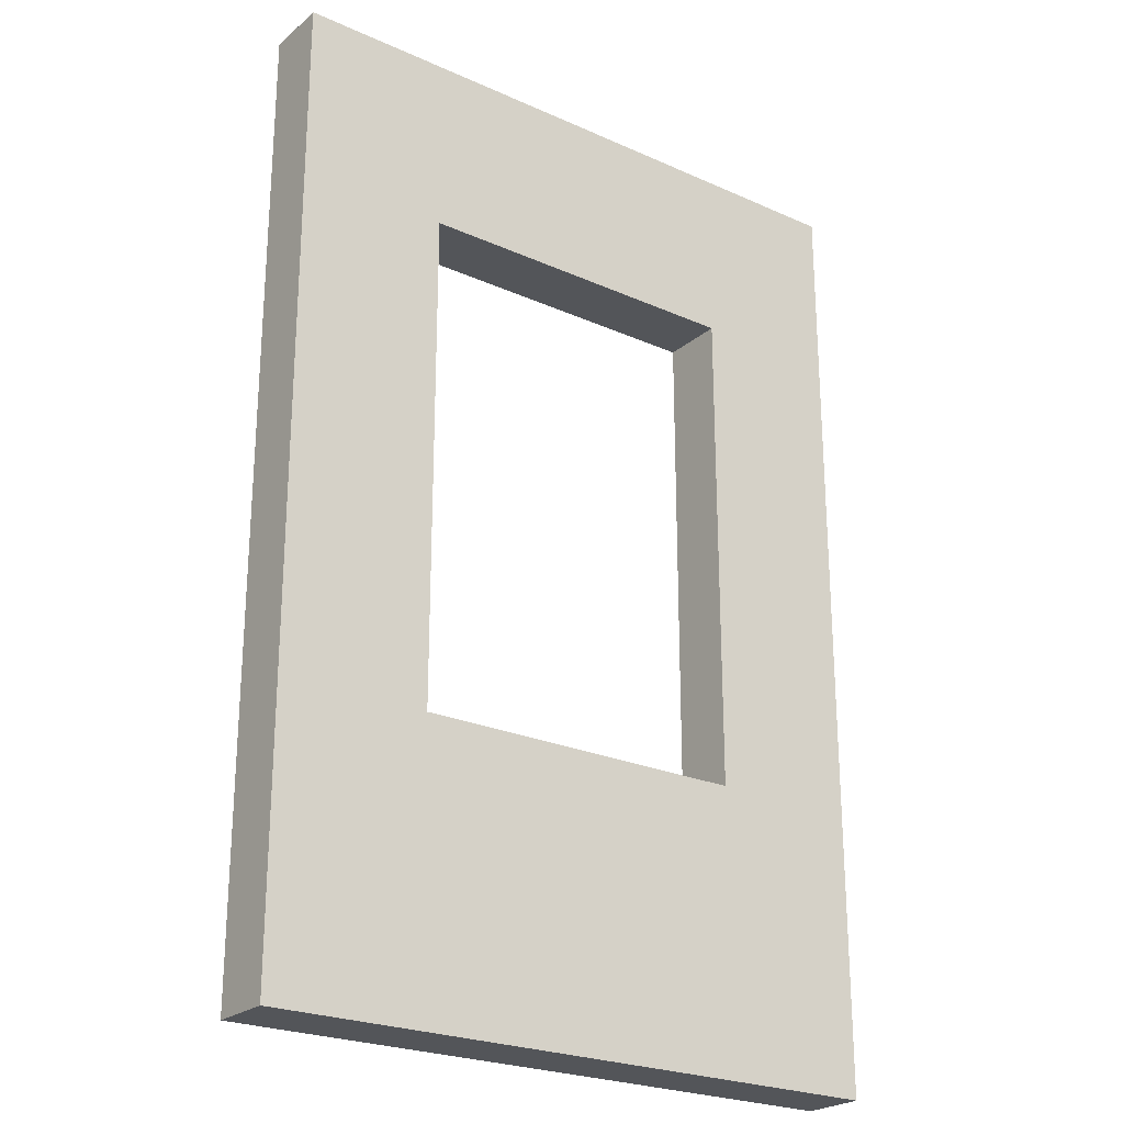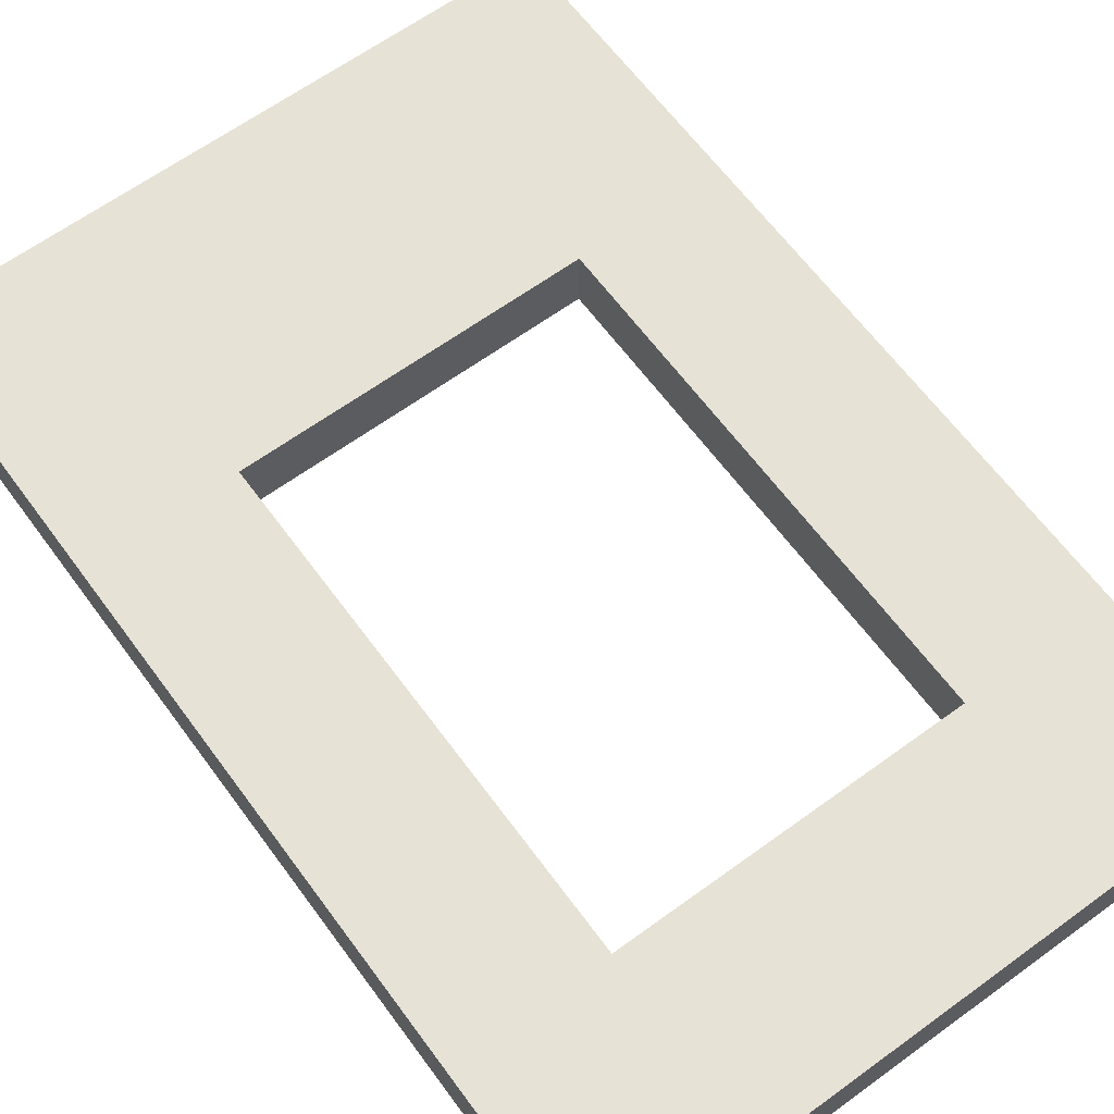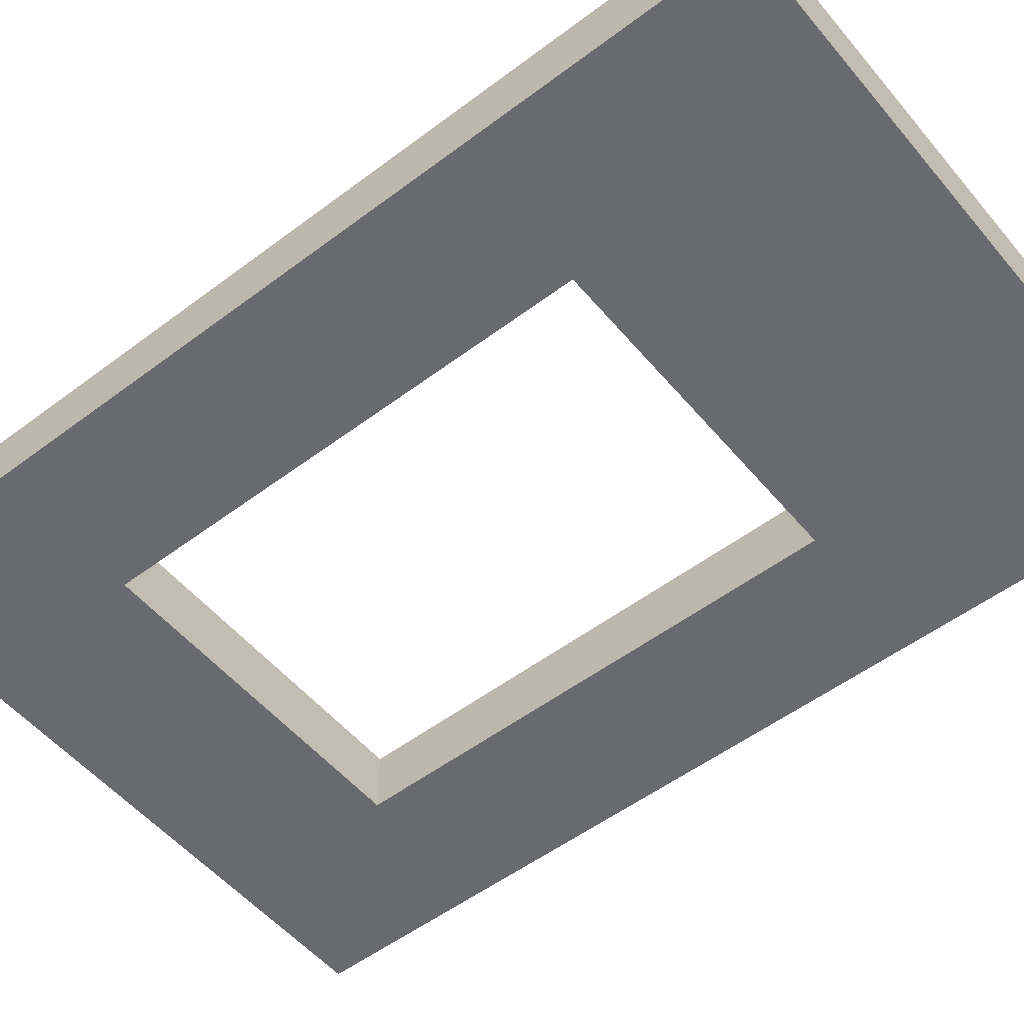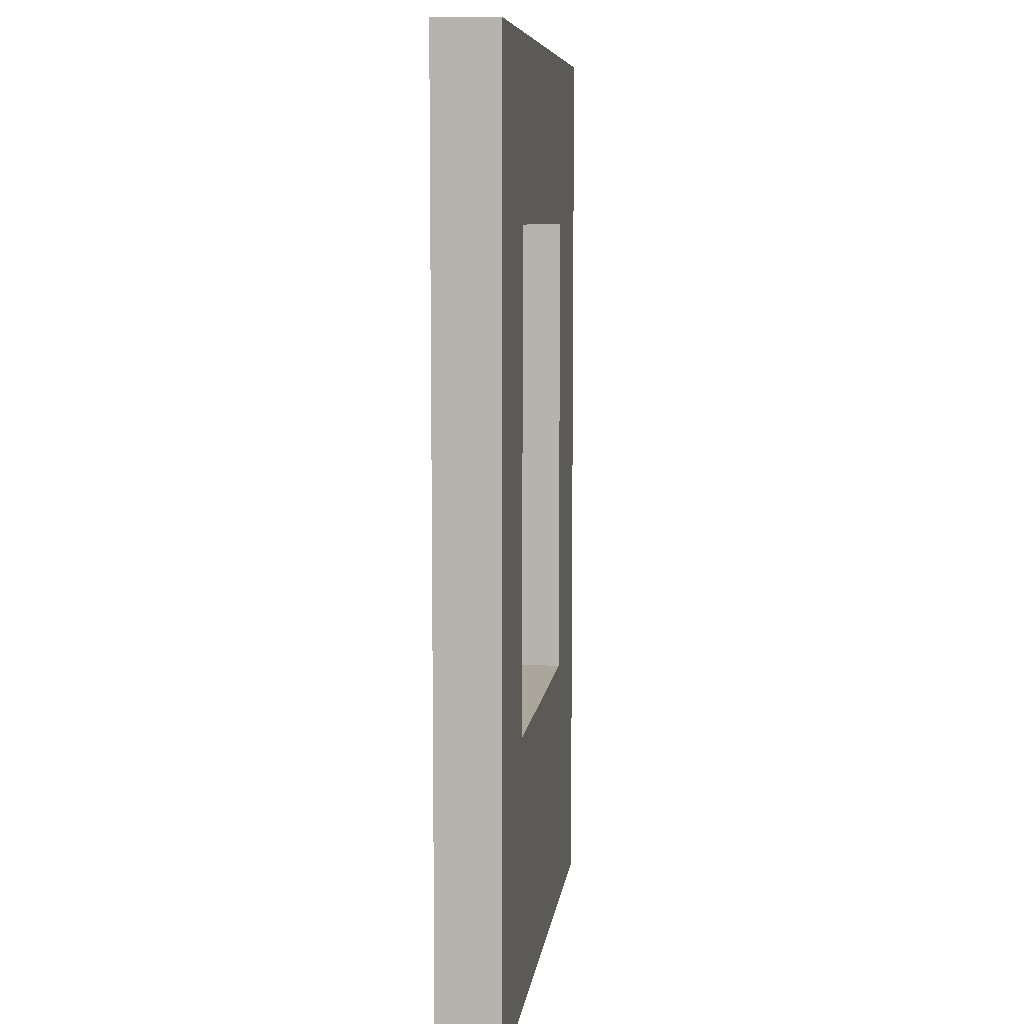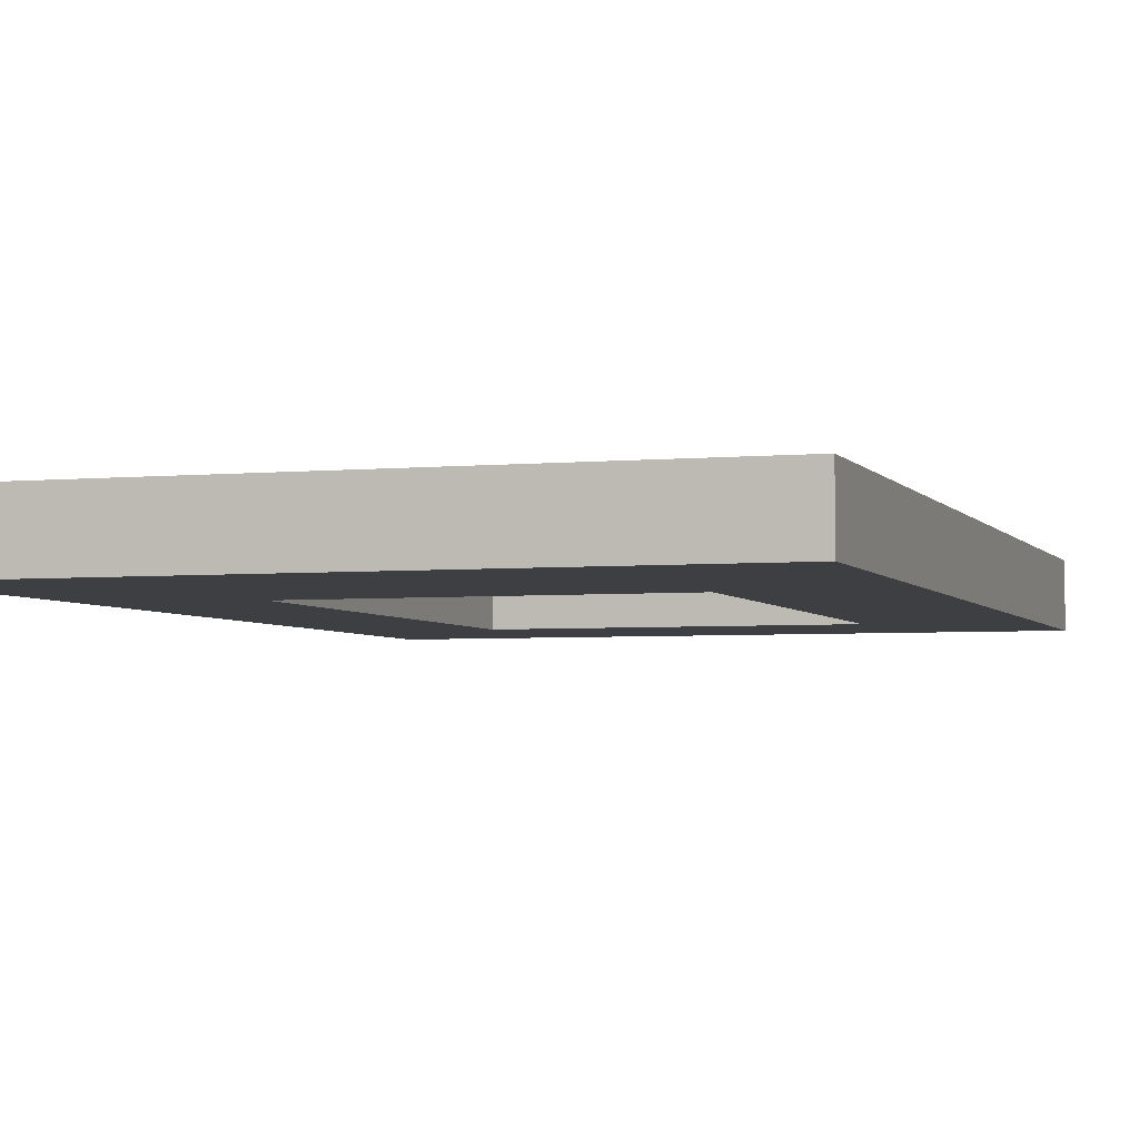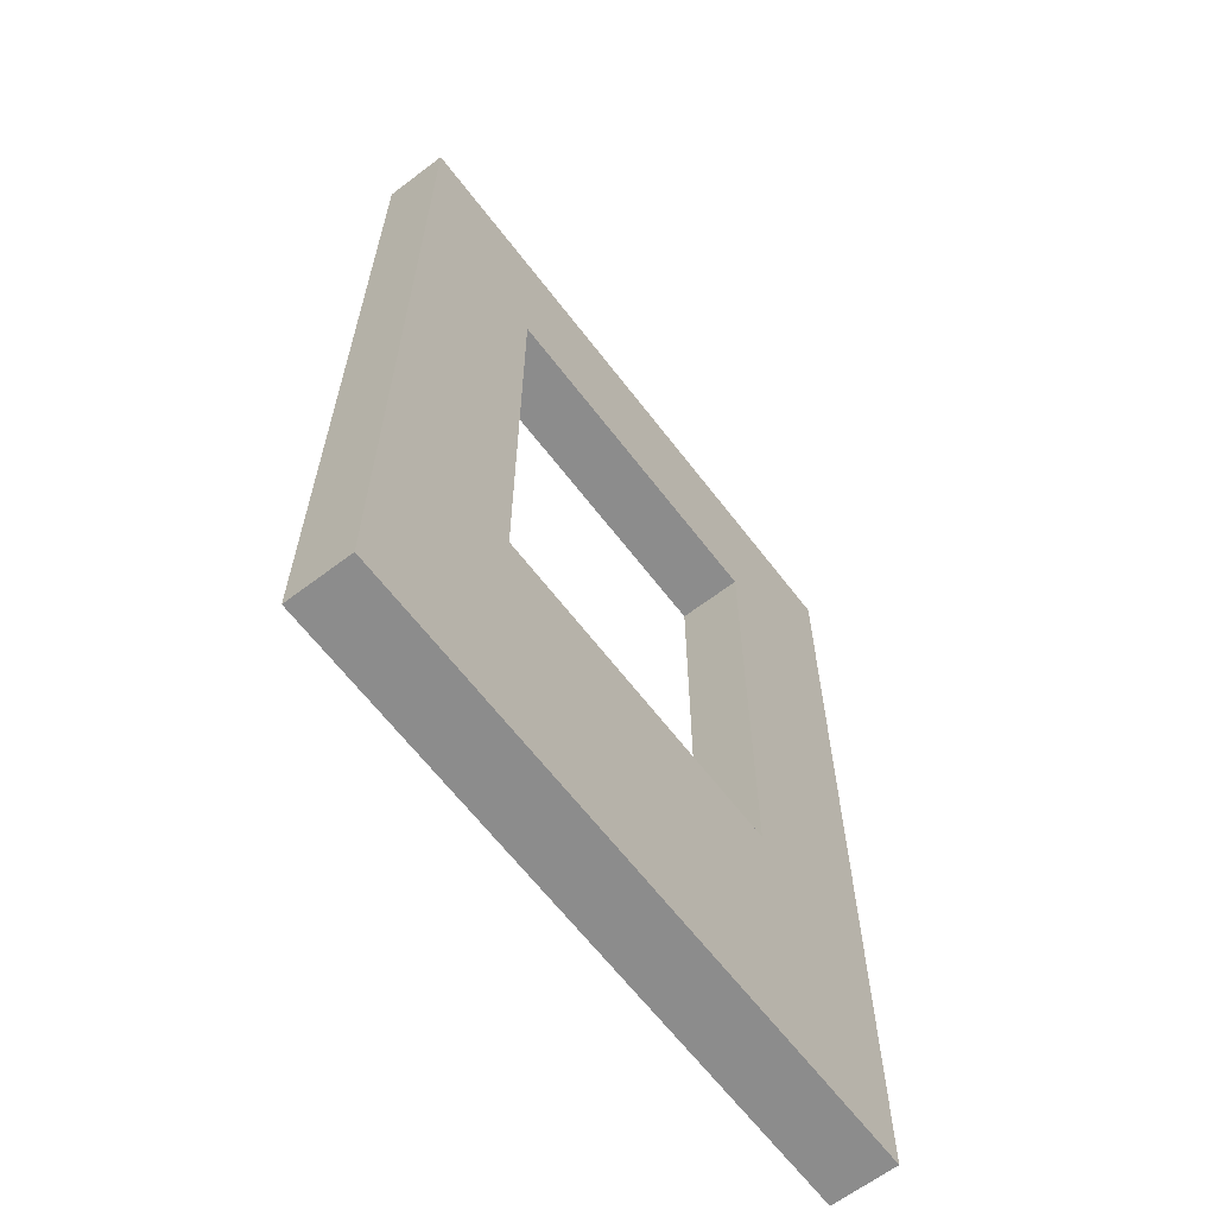
<metadata>
{"format":"obj","ext":"obj","renderer":"f3d","projection":"perspective","resolution":1024,"background":"white","views":[{"elev":-24.1,"azim":-36.5,"up":"+Y"},{"elev":63.9,"azim":143.7,"up":"+Z"},{"elev":-53.1,"azim":-51.1,"up":"+Z"},{"elev":7.9,"azim":-82.7,"up":"+Y"},{"elev":-3.8,"azim":17.9,"up":"+Z"},{"elev":-64.2,"azim":127.4,"up":"+Y"}]}
</metadata>
<code>
o Wall_Standard_(Window_3)
v 1 0 -0.1
v -1 0 -0.1
v 1 0 0.1
v -1 0 0.1
v -1 3 0.1
v 1 3 0.1
v 1 3 -0.1
v -1 3 -0.1
v 0.5312 0.875 0.1
v 0.5312 2.438 0.1
v -0.5312 0.875 0.1
v -0.5312 2.438 0.1
v -0.5312 0.875 -0.1
v -0.5312 2.438 -0.1
v 0.5312 0.875 -0.1
v 0.5312 2.438 -0.1
f 4 2 1 3
f 5 6 7 8
f 13 2 8 14
f 14 8 7 16
f 3 1 7 6
f 2 4 5 8
f 12 11 13 14
f 15 9 10 16
f 13 11 9 15
f 10 12 14 16
f 16 7 1 15
f 15 1 2 13
f 11 4 3 9
f 5 4 11 12
f 9 3 6 10
f 10 6 5 12

</code>
